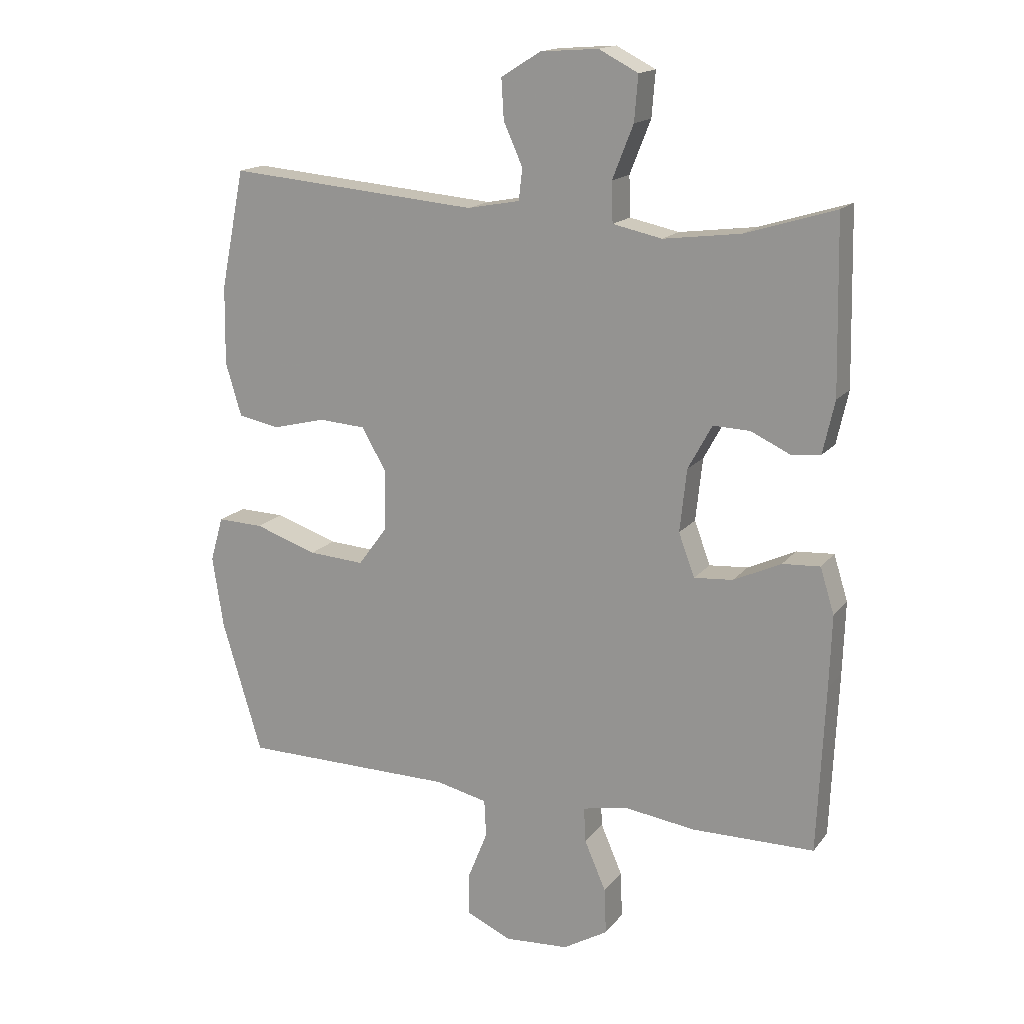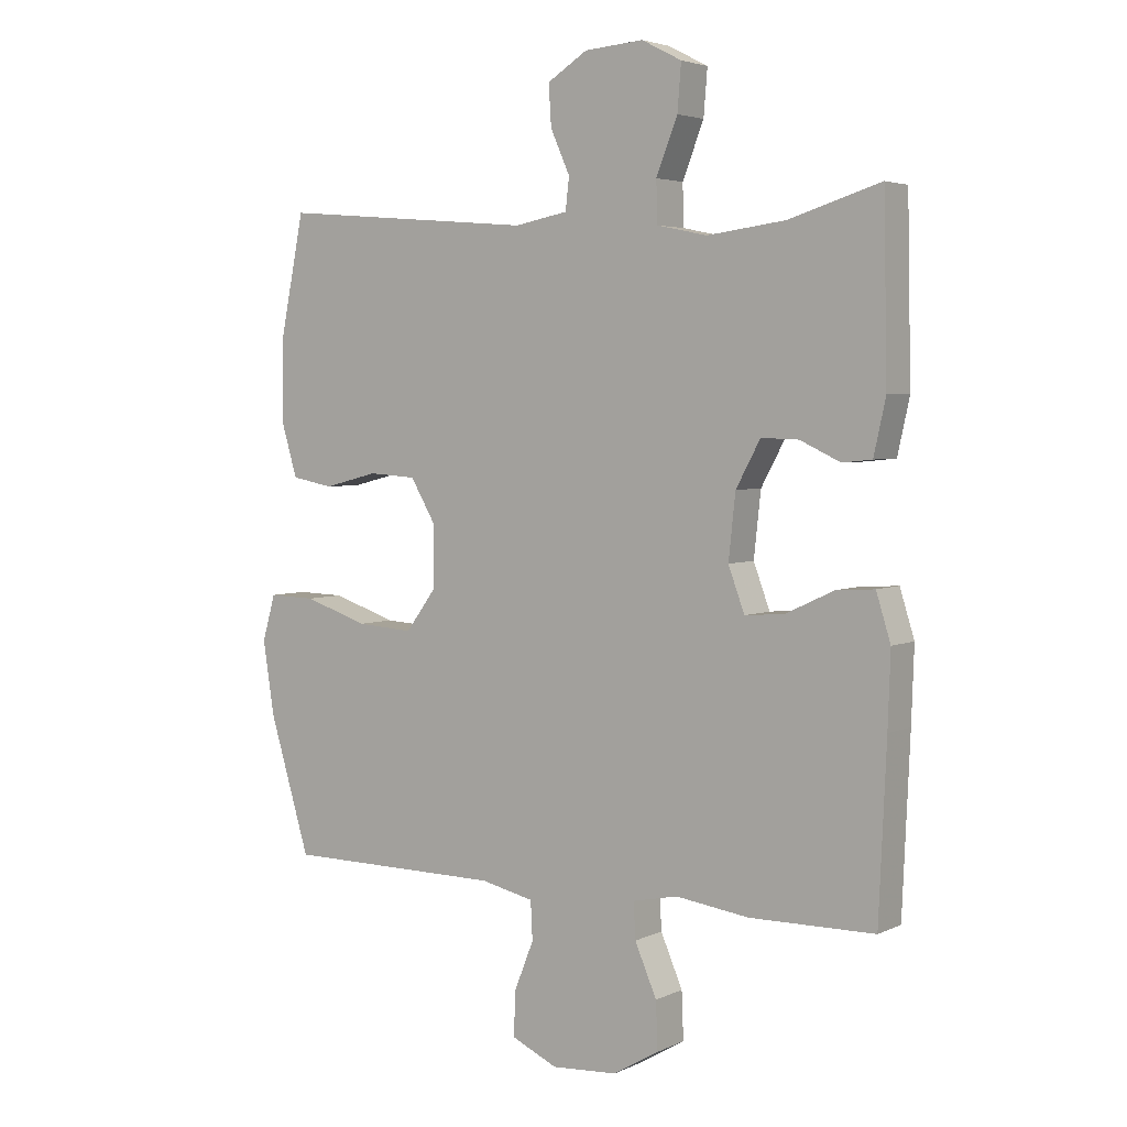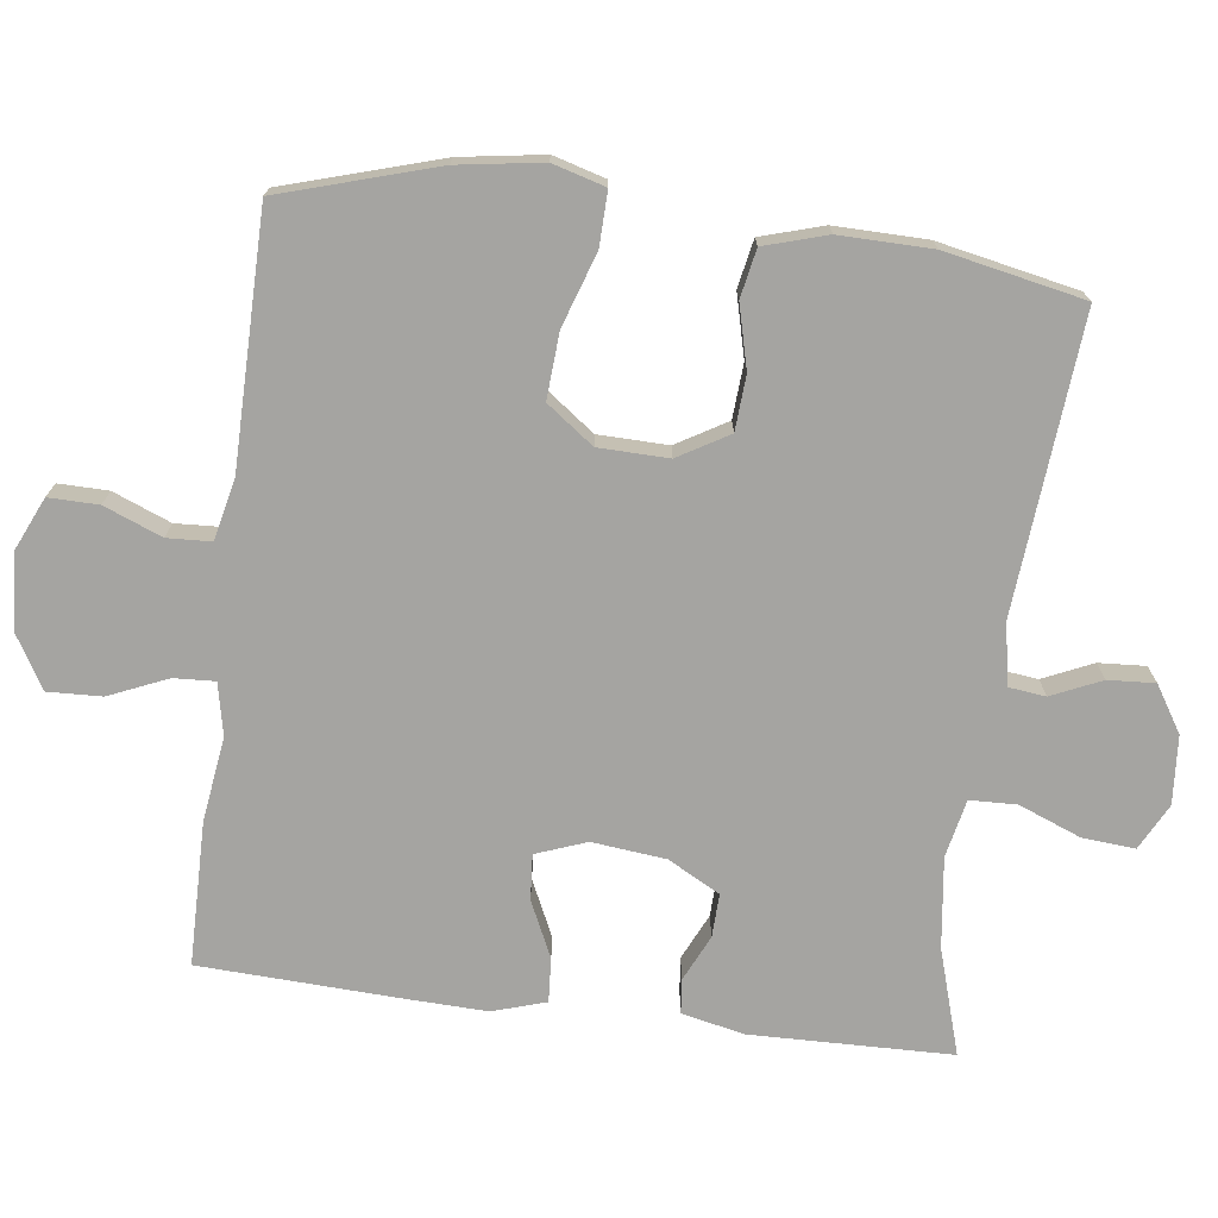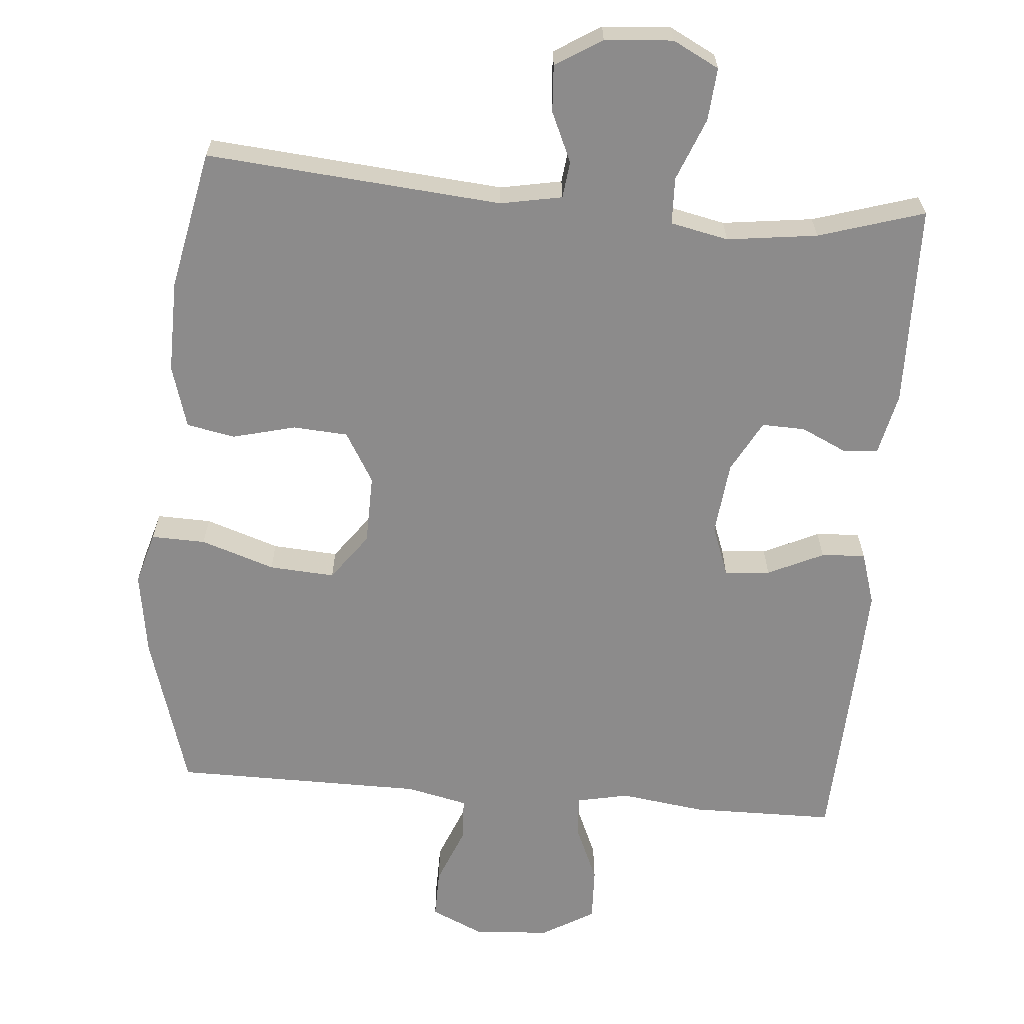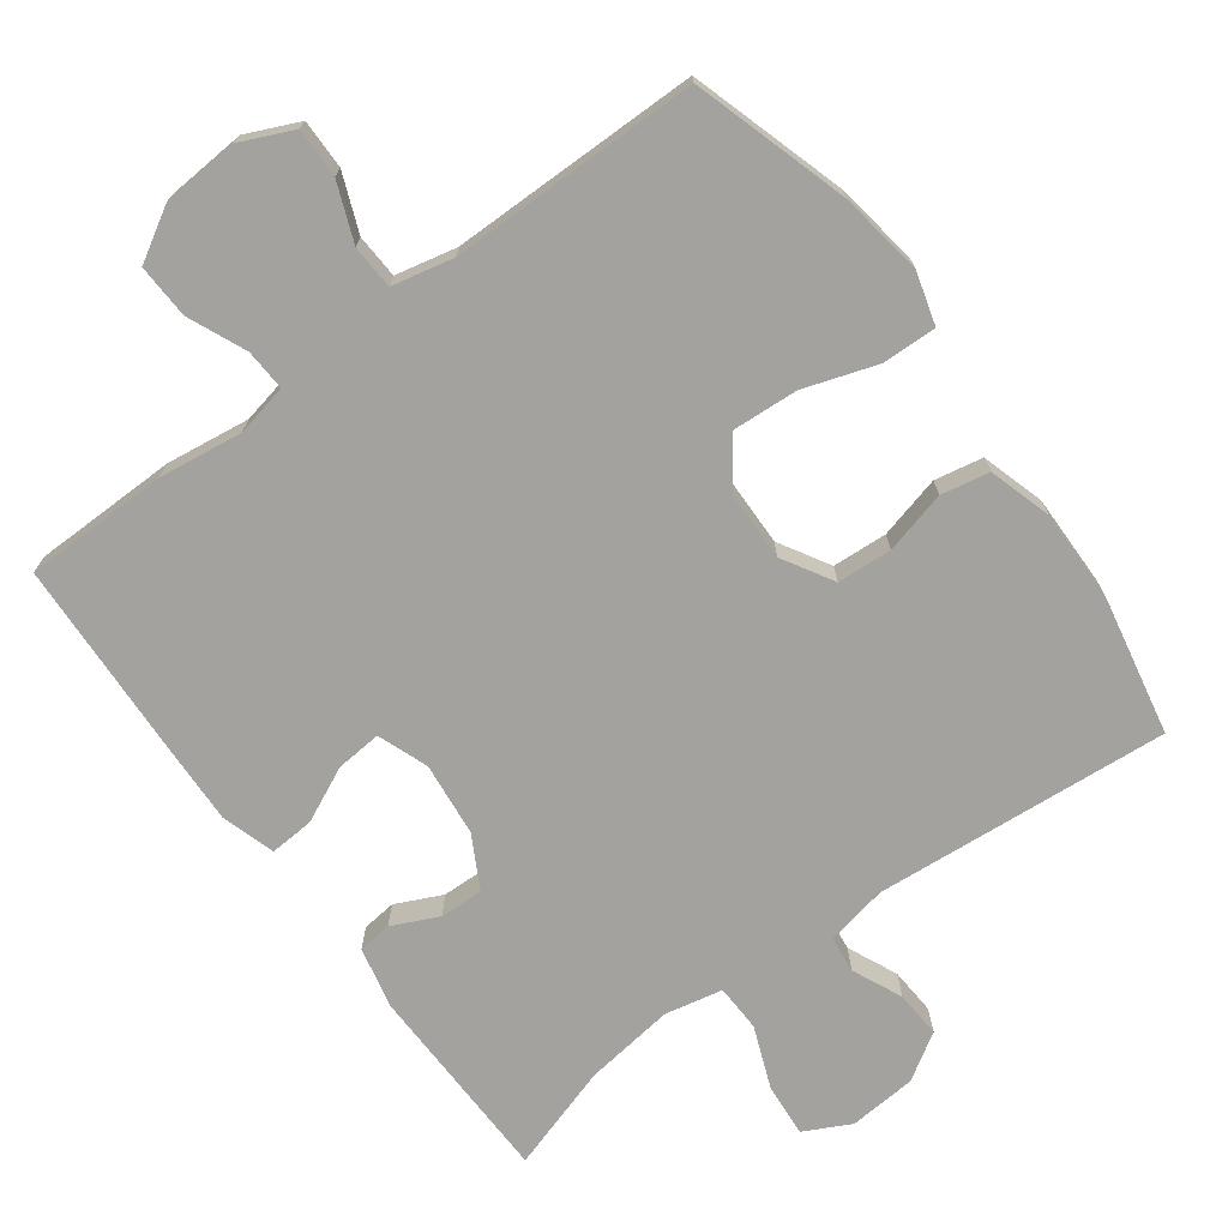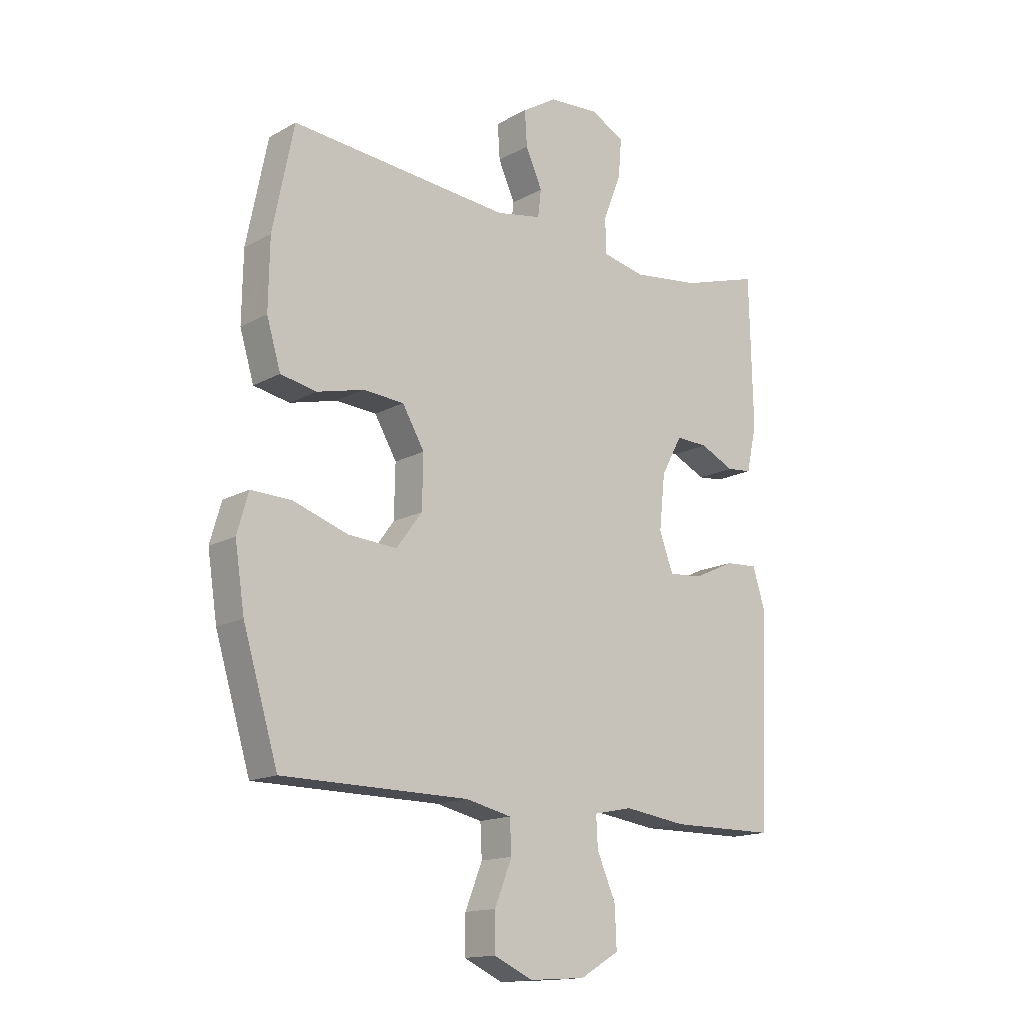
<metadata>
{"format":"obj","ext":"obj","renderer":"f3d","projection":"perspective","resolution":1024,"background":"white","views":[{"elev":16.2,"azim":24.9,"up":"+Z"},{"elev":4.0,"azim":34.4,"up":"+Z"},{"elev":-73.3,"azim":-97.3,"up":"+Y"},{"elev":-64.0,"azim":-4.8,"up":"+Y"},{"elev":-72.4,"azim":-143.5,"up":"+Y"},{"elev":-15.3,"azim":-40.8,"up":"+Z"}]}
</metadata>
<code>
v 0.5 0.07 -0.5
v 0.301 0.07 -0.502
v 0.184 0.07 -0.486
v 0.112 0.07 -0.501
v 0.115 0.07 -0.558
v 0.15 0.07 -0.639
v 0.153 0.07 -0.714
v 0.08 0.07 -0.757
v -0.025 0.07 -0.764
v -0.098 0.07 -0.731
v -0.097 0.07 -0.662
v -0.065 0.07 -0.582
v -0.068 0.07 -0.521
v -0.153 0.07 -0.502
v -0.5 0.07 -0.5
v -0.565 0.07 -0.284
v -0.583 0.07 -0.167
v -0.562 0.07 -0.094
v -0.487 0.07 -0.096
v -0.385 0.07 -0.13
v -0.294 0.07 -0.136
v -0.246 0.07 -0.071
v -0.244 0.07 0.026
v -0.285 0.07 0.096
v -0.361 0.07 0.101
v -0.448 0.07 0.079
v -0.515 0.07 0.092
v -0.541 0.07 0.179
v -0.539 0.07 0.307
v -0.5 0.07 0.5
v -0.091 0.07 0.465
v -0.006 0.07 0.481
v 0 0.07 0.532
v -0.031 0.07 0.601
v -0.035 0.07 0.666
v 0.029 0.07 0.706
v 0.123 0.07 0.713
v 0.187 0.07 0.68
v 0.181 0.07 0.607
v 0.147 0.07 0.521
v 0.149 0.07 0.456
v 0.229 0.07 0.439
v 0.354 0.07 0.455
v 0.5 0.07 0.5
v 0.506 0.07 0.221
v 0.487 0.07 0.135
v 0.44 0.07 0.13
v 0.376 0.07 0.16
v 0.316 0.07 0.162
v 0.277 0.07 0.09
v 0.266 0.07 -0.012
v 0.292 0.07 -0.082
v 0.355 0.07 -0.077
v 0.432 0.07 -0.041
v 0.493 0.07 -0.037
v 0.516 0.07 -0.111
v 0.512 0.07 -0.228
v 0.5 0 -0.5
v 0.301 0 -0.502
v 0.184 0 -0.486
v 0.112 0 -0.501
v 0.115 0 -0.558
v 0.15 0 -0.639
v 0.153 0 -0.714
v 0.08 0 -0.757
v -0.025 0 -0.764
v -0.098 0 -0.731
v -0.097 0 -0.662
v -0.065 0 -0.582
v -0.068 0 -0.521
v -0.153 0 -0.502
v -0.5 0 -0.5
v -0.565 0 -0.284
v -0.583 0 -0.167
v -0.562 0 -0.094
v -0.487 0 -0.096
v -0.385 0 -0.13
v -0.294 0 -0.136
v -0.246 0 -0.071
v -0.244 0 0.026
v -0.285 0 0.096
v -0.361 0 0.101
v -0.448 0 0.079
v -0.515 0 0.092
v -0.541 0 0.179
v -0.539 0 0.307
v -0.5 0 0.5
v -0.091 0 0.465
v -0.006 0 0.481
v 0 0 0.532
v -0.031 0 0.601
v -0.035 0 0.666
v 0.029 0 0.706
v 0.123 0 0.713
v 0.187 0 0.68
v 0.181 0 0.607
v 0.147 0 0.521
v 0.149 0 0.456
v 0.229 0 0.439
v 0.354 0 0.455
v 0.5 0 0.5
v 0.506 0 0.221
v 0.487 0 0.135
v 0.44 0 0.13
v 0.376 0 0.16
v 0.316 0 0.162
v 0.277 0 0.09
v 0.266 0 -0.012
v 0.292 0 -0.082
v 0.355 0 -0.077
v 0.432 0 -0.041
v 0.493 0 -0.037
v 0.516 0 -0.111
v 0.512 0 -0.228
f 53 54 55 56
f 52 53 56 57
f 45 46 47 48
f 43 44 45 48
f 42 43 48 49
f 41 42 49 50
f 37 38 39 40
f 37 40 41
f 36 37 41
f 33 34 35 36
f 32 33 36 41
f 31 32 41 50
f 25 26 27 28
f 24 25 28 29
f 17 18 19 20
f 17 20 21
f 14 15 16 17
f 13 14 17 21
f 9 10 11 12
f 9 12 13
f 8 9 13
f 5 6 7 8
f 4 5 8 13
f 3 4 13 21
f 52 57 1 2
f 51 52 2 3
f 24 29 30 31
f 23 24 31 50
f 22 23 50 51
f 3 21 22 51
f 113 112 111 110
f 114 113 110 109
f 105 104 103 102
f 105 102 101 100
f 106 105 100 99
f 107 106 99 98
f 97 96 95 94
f 98 97 94
f 98 94 93
f 93 92 91 90
f 98 93 90 89
f 107 98 89 88
f 85 84 83 82
f 86 85 82 81
f 77 76 75 74
f 78 77 74
f 74 73 72 71
f 78 74 71 70
f 69 68 67 66
f 70 69 66
f 70 66 65
f 65 64 63 62
f 70 65 62 61
f 78 70 61 60
f 59 58 114 109
f 60 59 109 108
f 88 87 86 81
f 107 88 81 80
f 108 107 80 79
f 108 79 78 60
f 1 58 59 2
f 2 59 60 3
f 3 60 61 4
f 4 61 62 5
f 5 62 63 6
f 6 63 64 7
f 7 64 65 8
f 8 65 66 9
f 9 66 67 10
f 10 67 68 11
f 11 68 69 12
f 12 69 70 13
f 13 70 71 14
f 14 71 72 15
f 15 72 73 16
f 16 73 74 17
f 17 74 75 18
f 18 75 76 19
f 19 76 77 20
f 20 77 78 21
f 21 78 79 22
f 22 79 80 23
f 23 80 81 24
f 24 81 82 25
f 25 82 83 26
f 26 83 84 27
f 27 84 85 28
f 28 85 86 29
f 29 86 87 30
f 30 87 88 31
f 31 88 89 32
f 32 89 90 33
f 33 90 91 34
f 34 91 92 35
f 35 92 93 36
f 36 93 94 37
f 37 94 95 38
f 38 95 96 39
f 39 96 97 40
f 40 97 98 41
f 41 98 99 42
f 42 99 100 43
f 43 100 101 44
f 44 101 102 45
f 45 102 103 46
f 46 103 104 47
f 47 104 105 48
f 48 105 106 49
f 49 106 107 50
f 50 107 108 51
f 51 108 109 52
f 52 109 110 53
f 53 110 111 54
f 54 111 112 55
f 55 112 113 56
f 56 113 114 57
f 57 114 58 1

</code>
